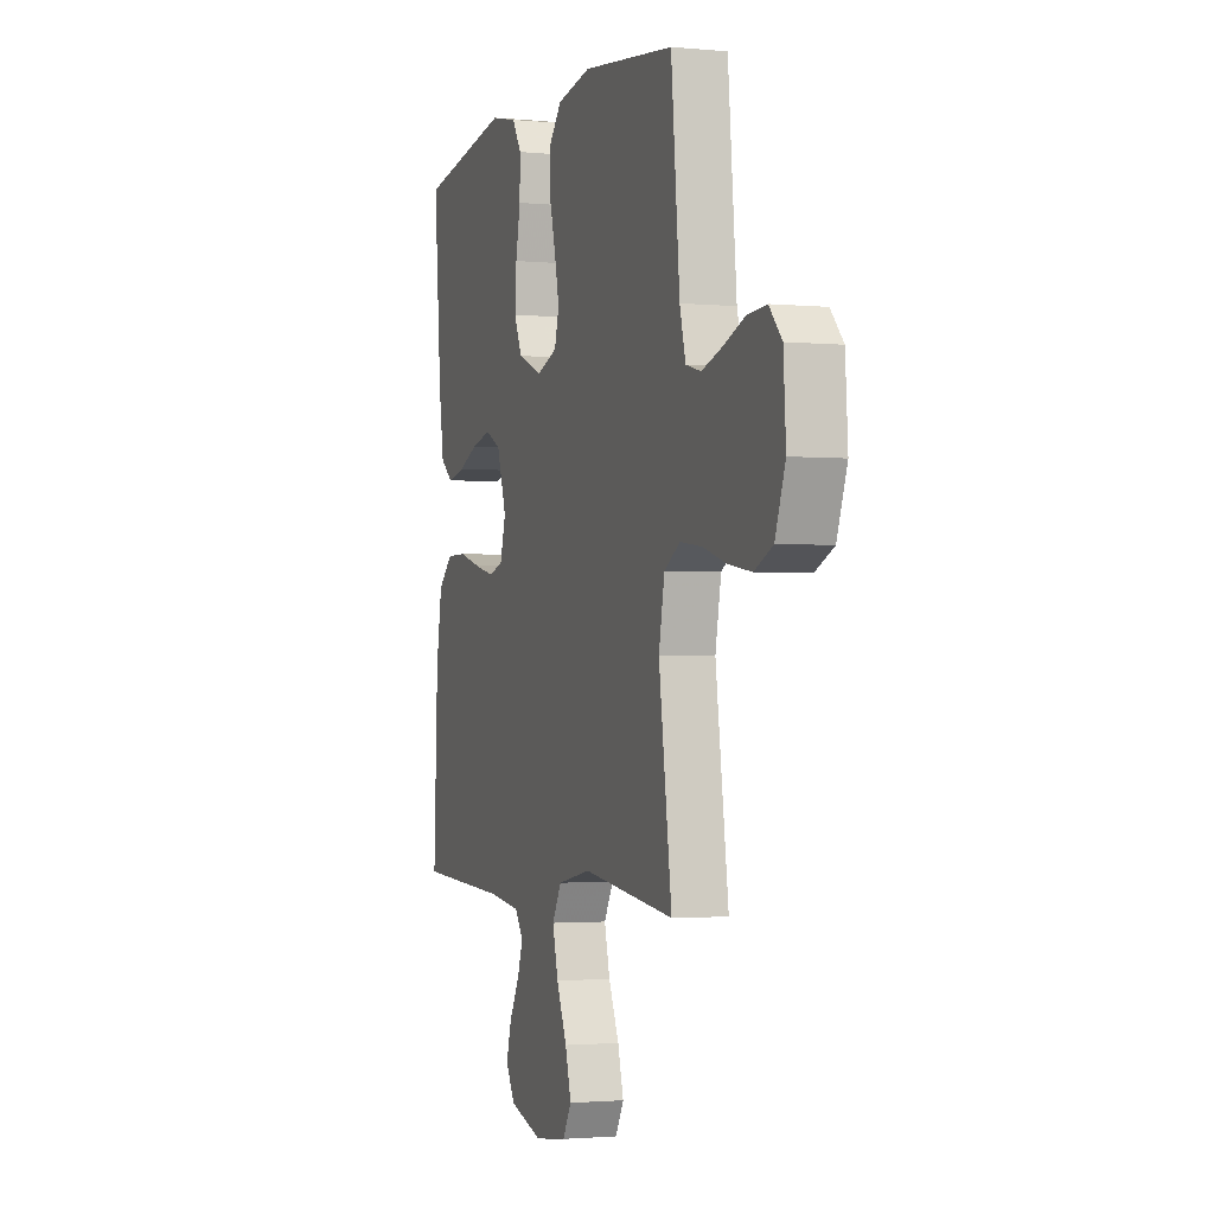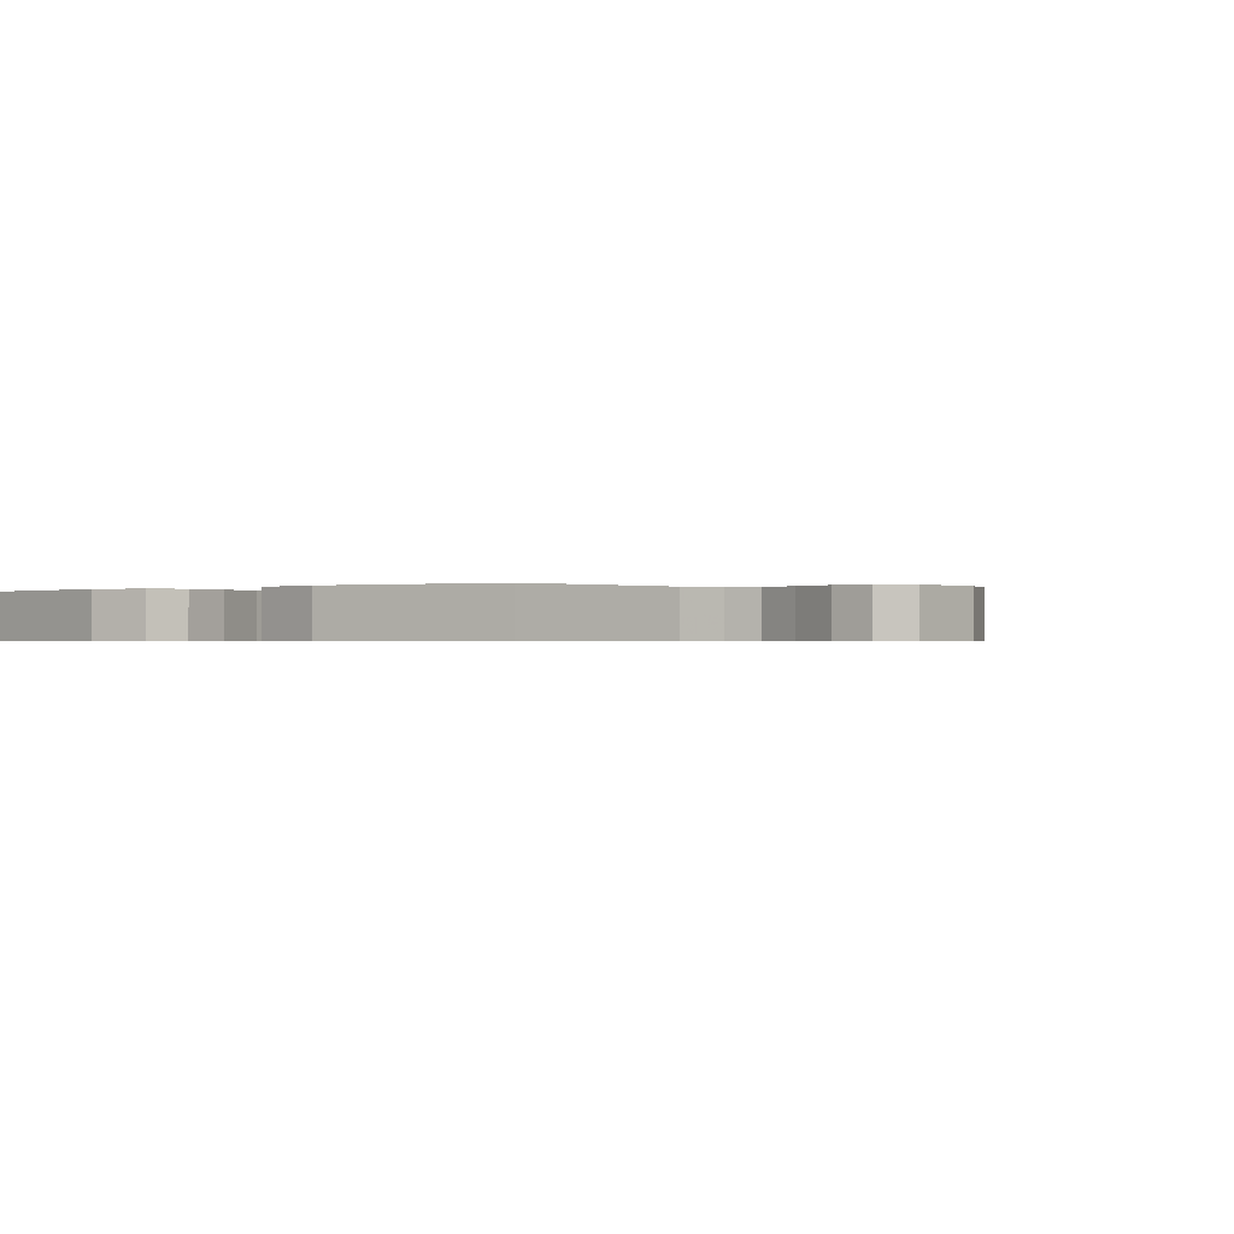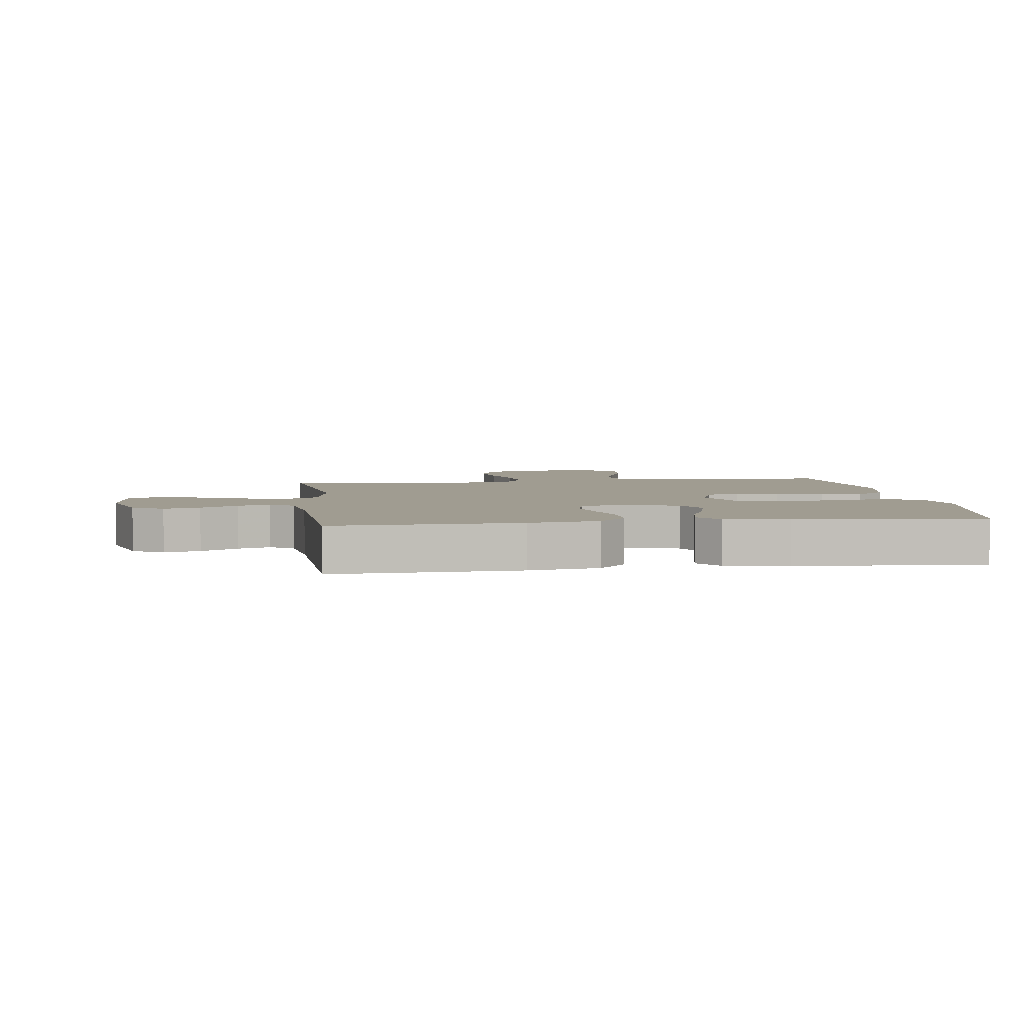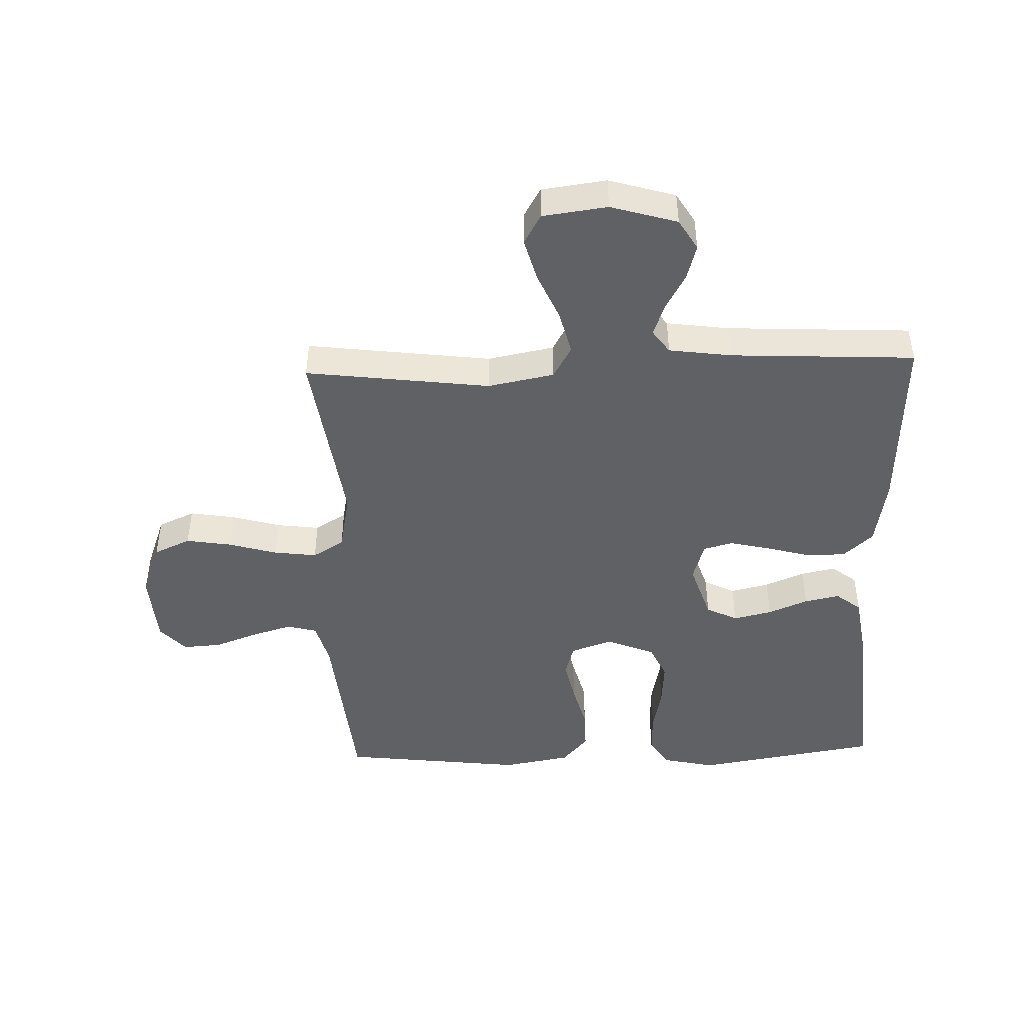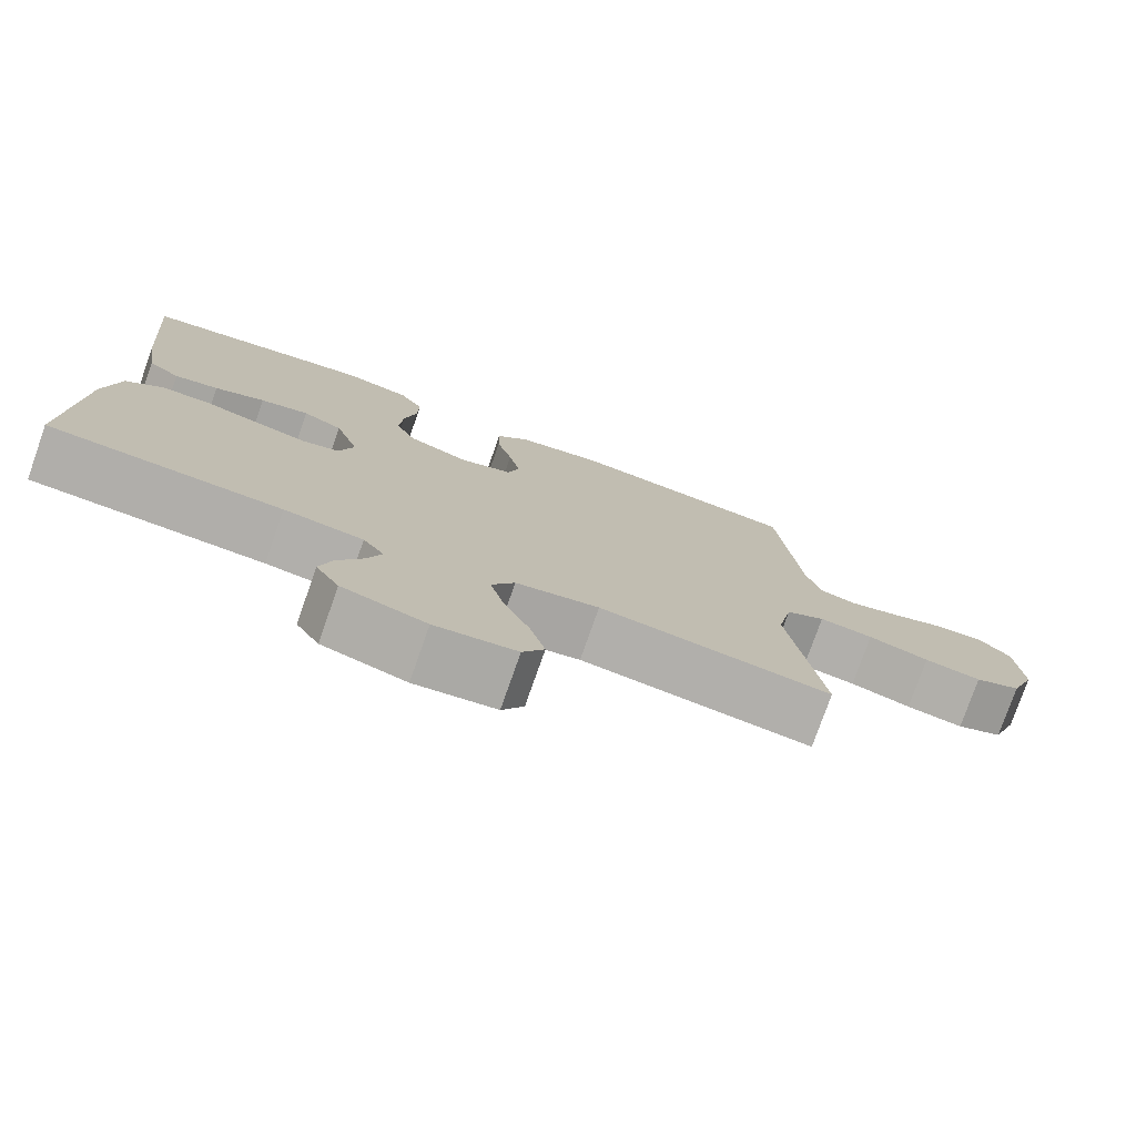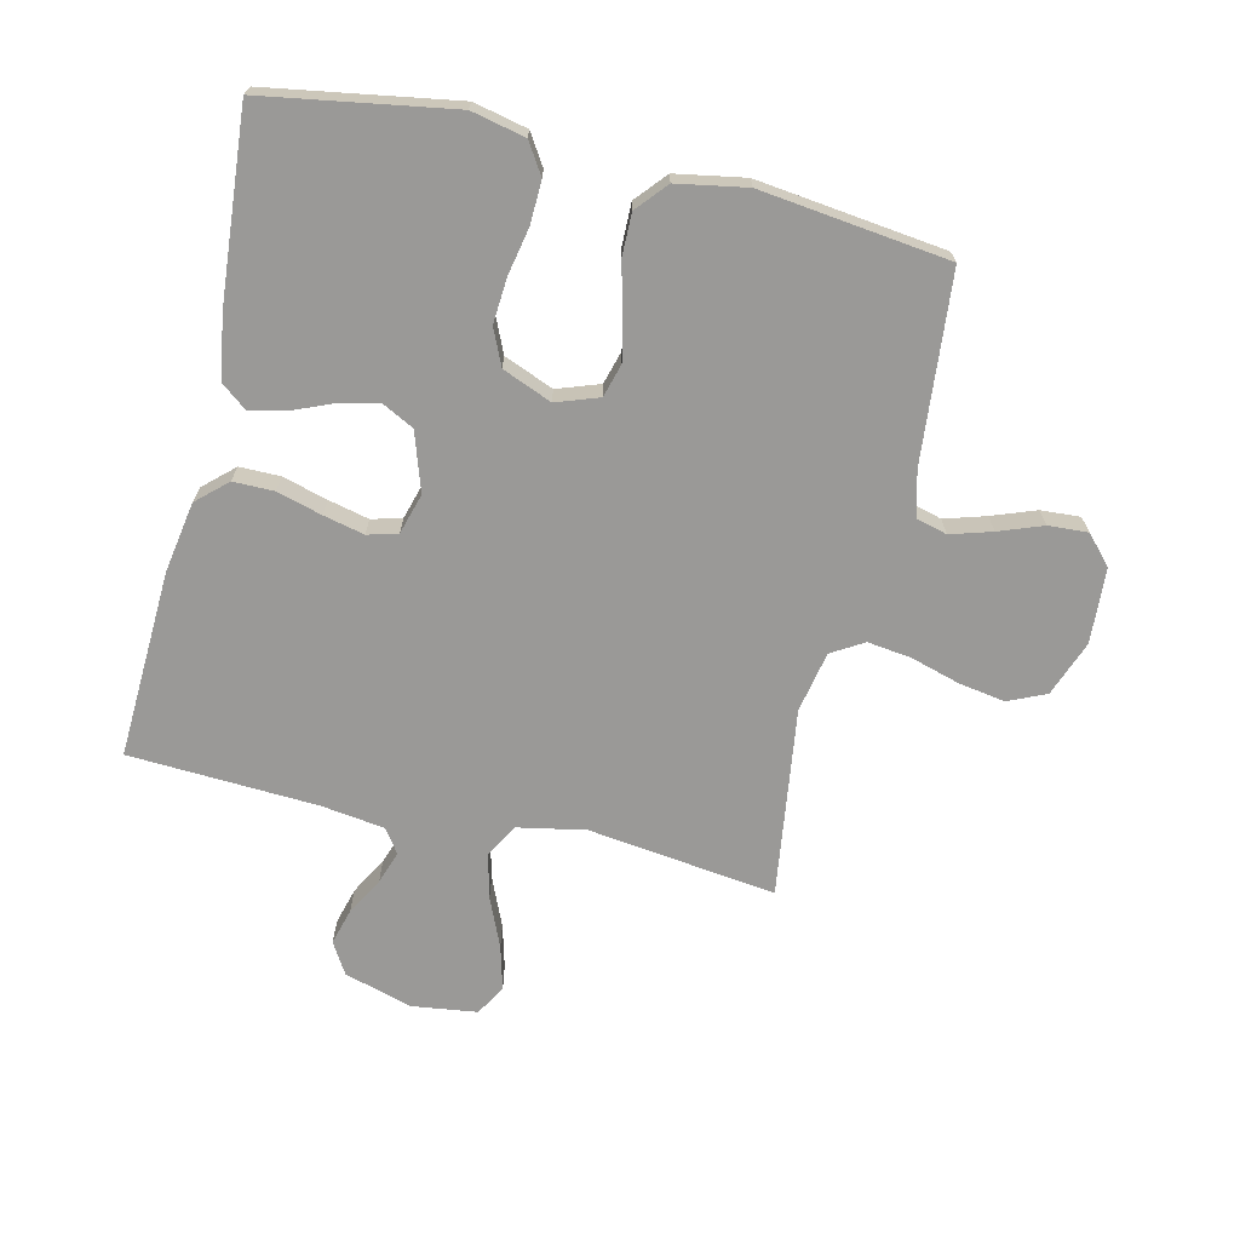
<metadata>
{"format":"obj","ext":"obj","renderer":"f3d","projection":"perspective","resolution":1024,"background":"white","views":[{"elev":-1.9,"azim":71.0,"up":"+Z"},{"elev":-0.5,"azim":37.2,"up":"+Y"},{"elev":4.4,"azim":-97.6,"up":"+Y"},{"elev":-45.7,"azim":-178.1,"up":"+Y"},{"elev":-77.4,"azim":-19.4,"up":"+Z"},{"elev":-69.0,"azim":-13.3,"up":"+Y"}]}
</metadata>
<code>
v 0.5 0.07 0.5
v 0.528 0.07 0.2
v 0.547 0.07 0.128
v 0.596 0.07 0.115
v 0.662 0.07 0.135
v 0.732 0.07 0.161
v 0.795 0.07 0.165
v 0.836 0.07 0.12
v 0.844 0.07 0
v 0.811 0.07 -0.089
v 0.751 0.07 -0.116
v 0.677 0.07 -0.104
v 0.598 0.07 -0.081
v 0.528 0.07 -0.072
v 0.477 0.07 -0.103
v 0.458 0.07 -0.2
v 0.5 0.07 -0.5
v 0.2 0.07 -0.462
v 0.092 0.07 -0.483
v 0.062 0.07 -0.536
v 0.08 0.07 -0.608
v 0.114 0.07 -0.686
v 0.133 0.07 -0.756
v 0.105 0.07 -0.805
v 0 0.07 -0.819
v -0.108 0.07 -0.787
v -0.138 0.07 -0.737
v -0.122 0.07 -0.679
v -0.089 0.07 -0.619
v -0.071 0.07 -0.567
v -0.098 0.07 -0.529
v -0.2 0.07 -0.515
v -0.5 0.07 -0.5
v -0.487 0.07 -0.2
v -0.468 0.07 -0.087
v -0.42 0.07 -0.043
v -0.355 0.07 -0.043
v -0.283 0.07 -0.063
v -0.218 0.07 -0.078
v -0.17 0.07 -0.065
v -0.151 0.07 0
v -0.182 0.07 0.094
v -0.233 0.07 0.12
v -0.296 0.07 0.105
v -0.361 0.07 0.078
v -0.418 0.07 0.066
v -0.459 0.07 0.098
v -0.475 0.07 0.2
v -0.5 0.07 0.5
v -0.2 0.07 0.55
v -0.114 0.07 0.531
v -0.083 0.07 0.482
v -0.085 0.07 0.414
v -0.1 0.07 0.338
v -0.105 0.07 0.266
v -0.079 0.07 0.208
v 0 0.07 0.176
v 0.068 0.07 0.2
v 0.083 0.07 0.253
v 0.068 0.07 0.323
v 0.048 0.07 0.398
v 0.047 0.07 0.467
v 0.089 0.07 0.516
v 0.2 0.07 0.536
v 0.5 0 0.5
v 0.528 0 0.2
v 0.547 0 0.128
v 0.596 0 0.115
v 0.662 0 0.135
v 0.732 0 0.161
v 0.795 0 0.165
v 0.836 0 0.12
v 0.844 0 0
v 0.811 0 -0.089
v 0.751 0 -0.116
v 0.677 0 -0.104
v 0.598 0 -0.081
v 0.528 0 -0.072
v 0.477 0 -0.103
v 0.458 0 -0.2
v 0.5 0 -0.5
v 0.2 0 -0.462
v 0.092 0 -0.483
v 0.062 0 -0.536
v 0.08 0 -0.608
v 0.114 0 -0.686
v 0.133 0 -0.756
v 0.105 0 -0.805
v 0 0 -0.819
v -0.108 0 -0.787
v -0.138 0 -0.737
v -0.122 0 -0.679
v -0.089 0 -0.619
v -0.071 0 -0.567
v -0.098 0 -0.529
v -0.2 0 -0.515
v -0.5 0 -0.5
v -0.487 0 -0.2
v -0.468 0 -0.087
v -0.42 0 -0.043
v -0.355 0 -0.043
v -0.283 0 -0.063
v -0.218 0 -0.078
v -0.17 0 -0.065
v -0.151 0 0
v -0.182 0 0.094
v -0.233 0 0.12
v -0.296 0 0.105
v -0.361 0 0.078
v -0.418 0 0.066
v -0.459 0 0.098
v -0.475 0 0.2
v -0.5 0 0.5
v -0.2 0 0.55
v -0.114 0 0.531
v -0.083 0 0.482
v -0.085 0 0.414
v -0.1 0 0.338
v -0.105 0 0.266
v -0.079 0 0.208
v 0 0 0.176
v 0.068 0 0.2
v 0.083 0 0.253
v 0.068 0 0.323
v 0.048 0 0.398
v 0.047 0 0.467
v 0.089 0 0.516
v 0.2 0 0.536
f 64 1 2
f 63 64 2
f 62 63 2
f 61 62 2
f 60 61 2
f 59 60 2 3
f 58 59 3
f 57 58 3 4
f 52 53 54
f 51 52 54
f 50 51 54
f 49 50 54
f 48 49 54
f 47 48 54
f 46 47 54
f 45 46 54
f 44 45 54
f 43 44 54 55
f 42 43 55 56
f 36 37 38
f 35 36 38
f 34 35 38
f 33 34 38
f 32 33 38
f 31 32 38 39
f 30 31 39 40
f 27 28 29
f 26 27 29
f 25 26 29
f 24 25 29
f 23 24 29
f 22 23 29
f 21 22 29
f 20 21 29 30
f 30 40 41
f 20 30 41
f 19 20 41
f 16 17 18
f 42 56 57
f 41 42 57
f 19 41 57
f 18 19 57
f 16 18 57
f 15 16 57
f 11 12 13
f 10 11 13
f 9 10 13
f 8 9 13
f 7 8 13
f 6 7 13
f 5 6 13
f 14 15 57 4
f 4 5 13 14
f 66 65 128
f 66 128 127
f 66 127 126
f 66 126 125
f 66 125 124
f 67 66 124 123
f 67 123 122
f 68 67 122 121
f 118 117 116
f 118 116 115
f 118 115 114
f 118 114 113
f 118 113 112
f 118 112 111
f 118 111 110
f 118 110 109
f 118 109 108
f 119 118 108 107
f 120 119 107 106
f 102 101 100
f 102 100 99
f 102 99 98
f 102 98 97
f 102 97 96
f 103 102 96 95
f 104 103 95 94
f 93 92 91
f 93 91 90
f 93 90 89
f 93 89 88
f 93 88 87
f 93 87 86
f 93 86 85
f 94 93 85 84
f 105 104 94
f 105 94 84
f 105 84 83
f 82 81 80
f 121 120 106
f 121 106 105
f 121 105 83
f 121 83 82
f 121 82 80
f 121 80 79
f 77 76 75
f 77 75 74
f 77 74 73
f 77 73 72
f 77 72 71
f 77 71 70
f 77 70 69
f 68 121 79 78
f 78 77 69 68
f 1 65 66 2
f 2 66 67 3
f 3 67 68 4
f 4 68 69 5
f 5 69 70 6
f 6 70 71 7
f 7 71 72 8
f 8 72 73 9
f 9 73 74 10
f 10 74 75 11
f 11 75 76 12
f 12 76 77 13
f 13 77 78 14
f 14 78 79 15
f 15 79 80 16
f 16 80 81 17
f 17 81 82 18
f 18 82 83 19
f 19 83 84 20
f 20 84 85 21
f 21 85 86 22
f 22 86 87 23
f 23 87 88 24
f 24 88 89 25
f 25 89 90 26
f 26 90 91 27
f 27 91 92 28
f 28 92 93 29
f 29 93 94 30
f 30 94 95 31
f 31 95 96 32
f 32 96 97 33
f 33 97 98 34
f 34 98 99 35
f 35 99 100 36
f 36 100 101 37
f 37 101 102 38
f 38 102 103 39
f 39 103 104 40
f 40 104 105 41
f 41 105 106 42
f 42 106 107 43
f 43 107 108 44
f 44 108 109 45
f 45 109 110 46
f 46 110 111 47
f 47 111 112 48
f 48 112 113 49
f 49 113 114 50
f 50 114 115 51
f 51 115 116 52
f 52 116 117 53
f 53 117 118 54
f 54 118 119 55
f 55 119 120 56
f 56 120 121 57
f 57 121 122 58
f 58 122 123 59
f 59 123 124 60
f 60 124 125 61
f 61 125 126 62
f 62 126 127 63
f 63 127 128 64
f 64 128 65 1

</code>
